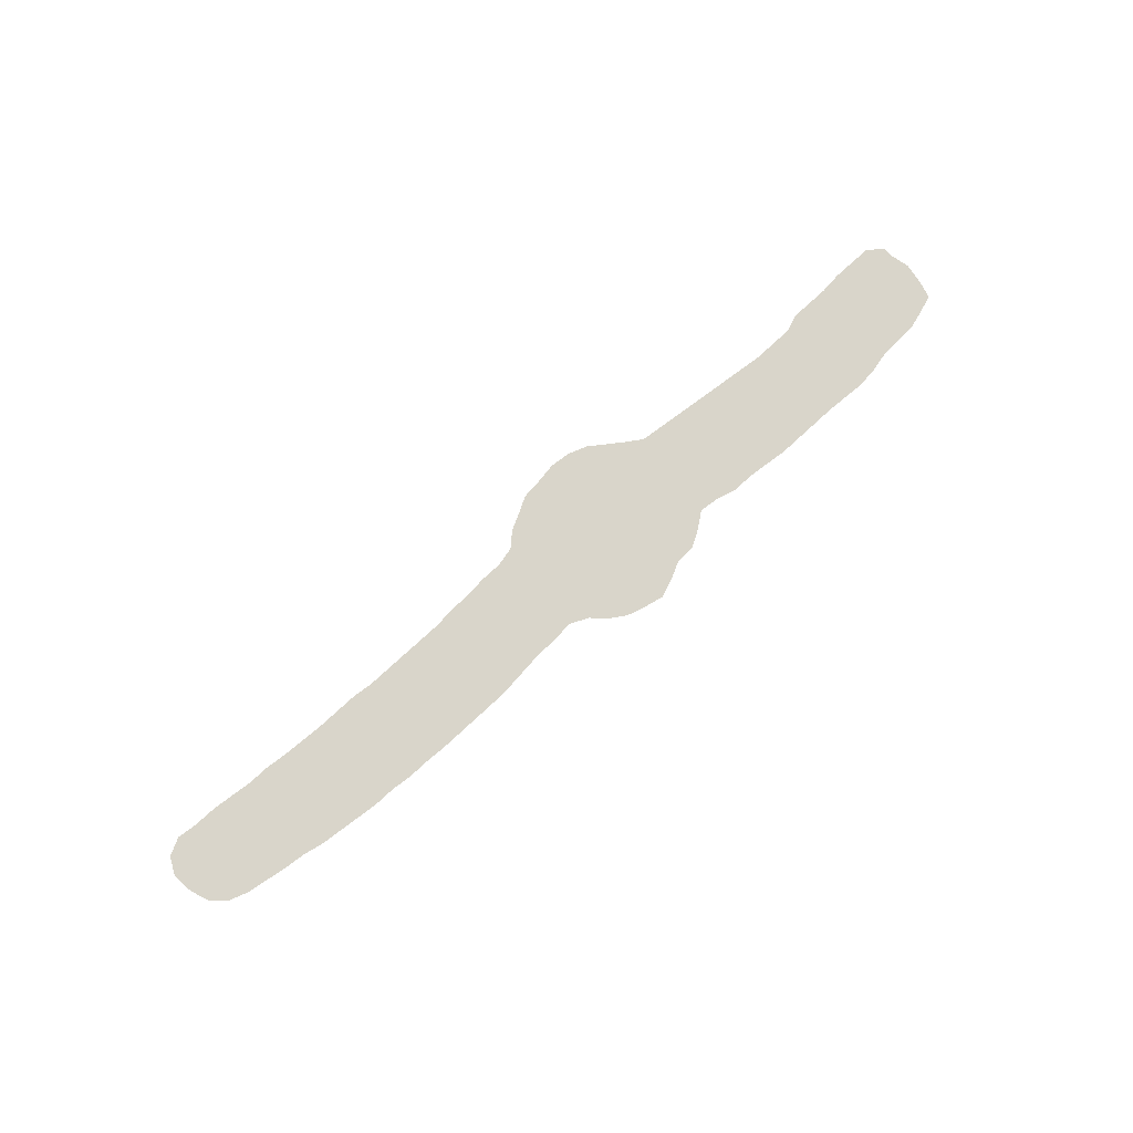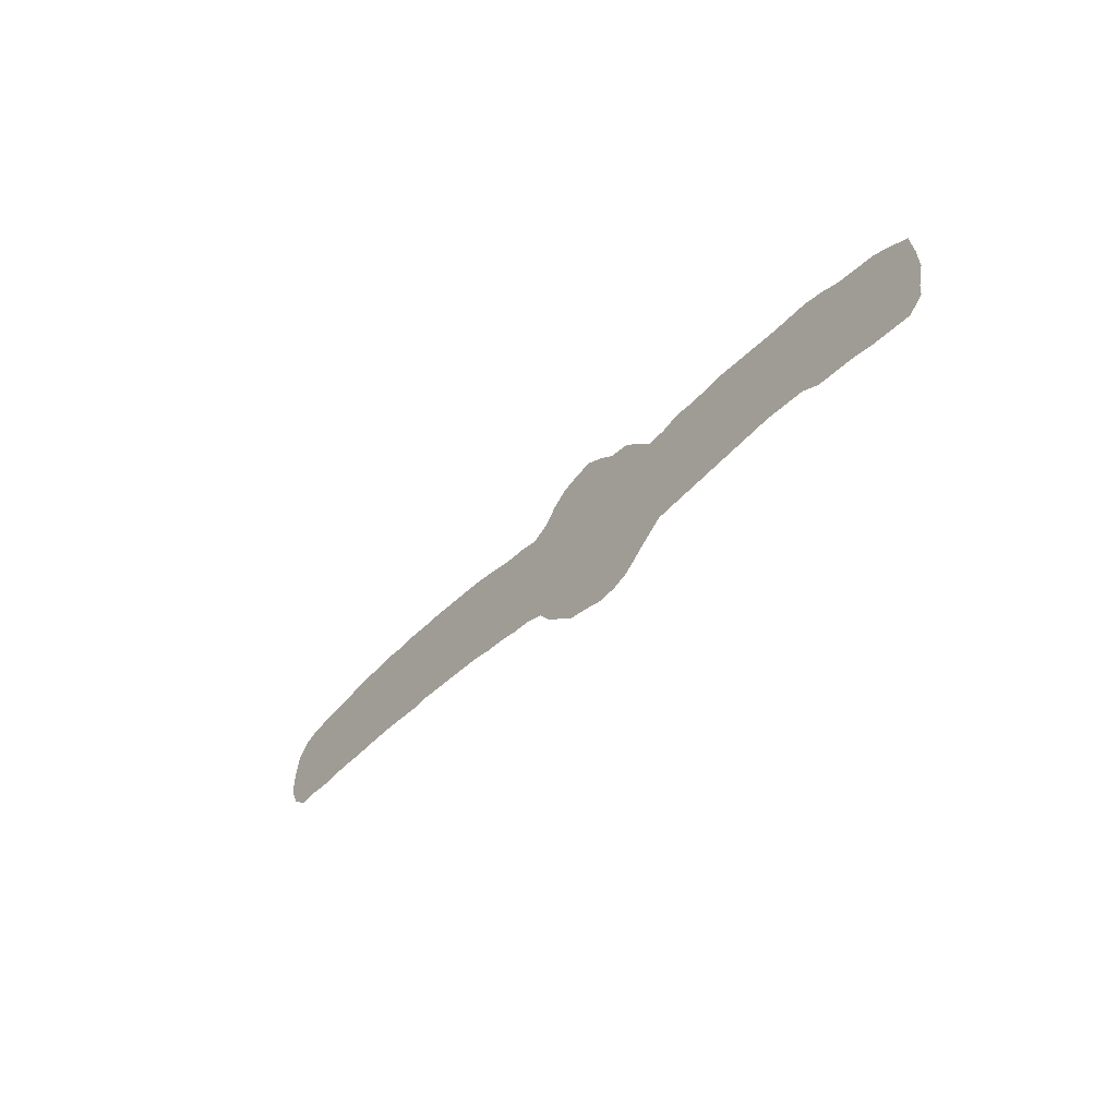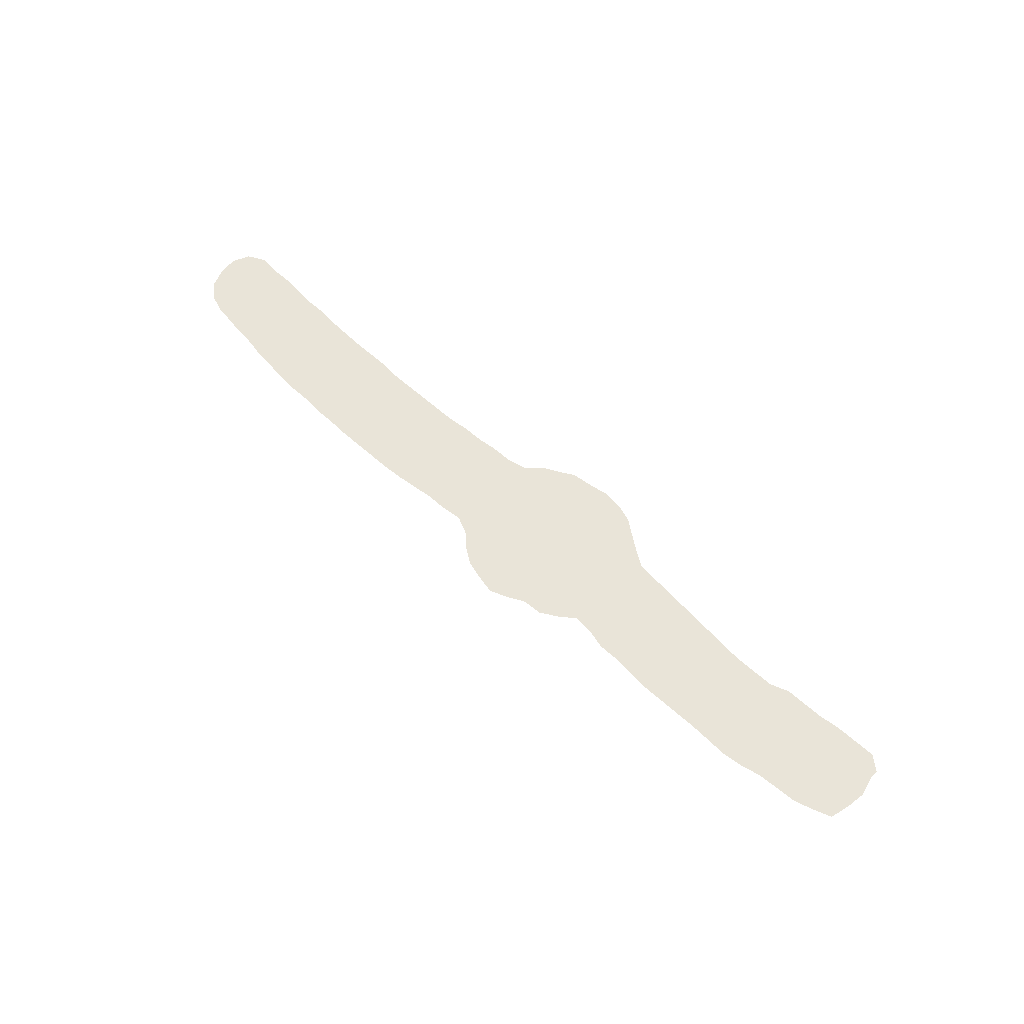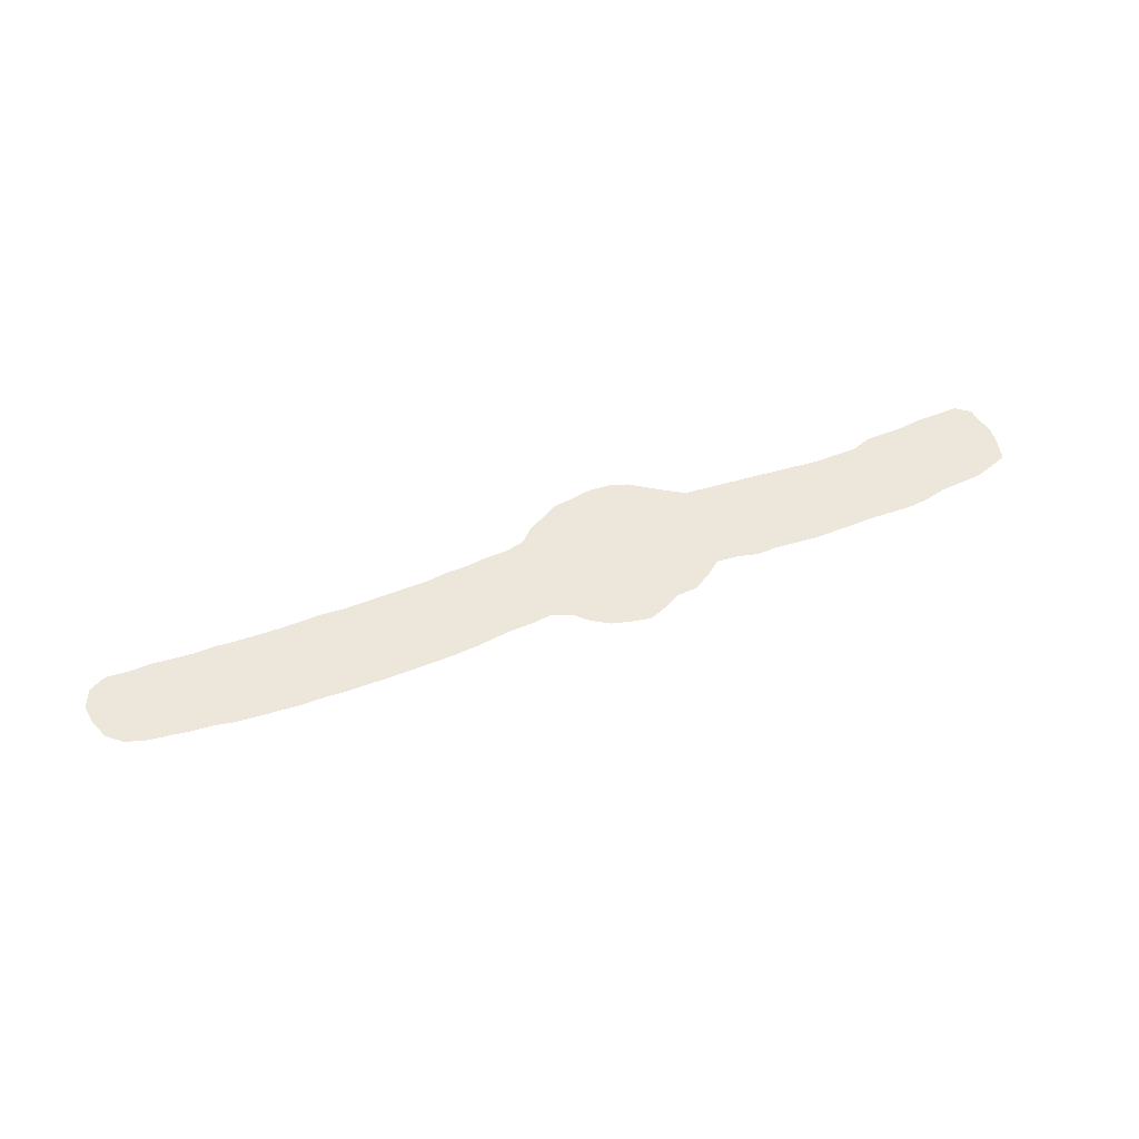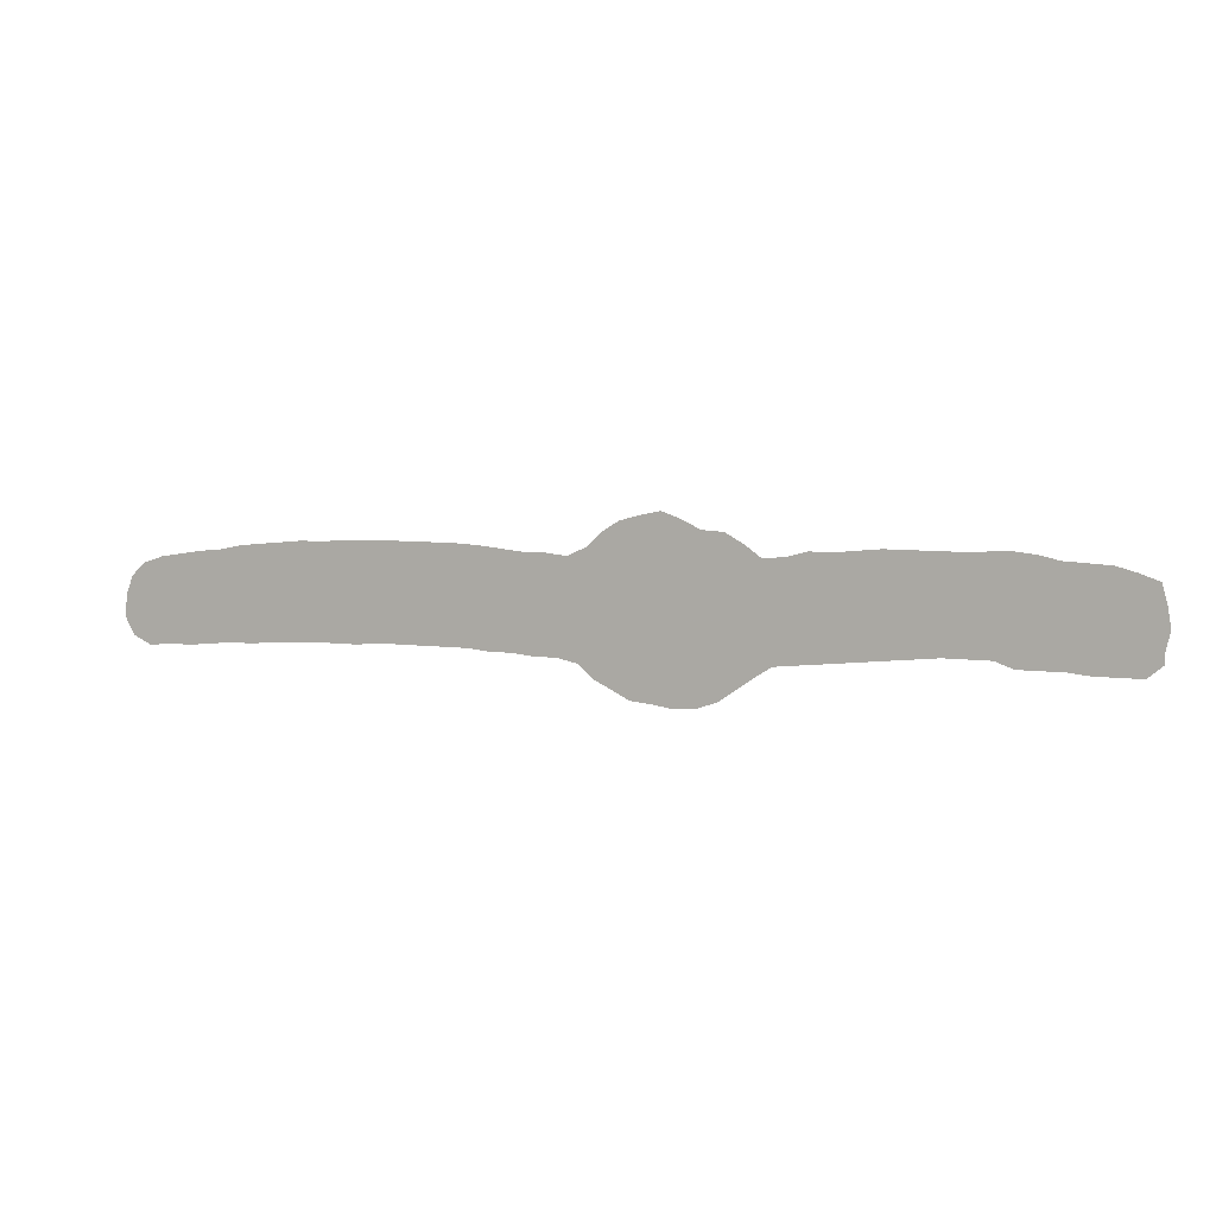
<metadata>
{"format":"obj","ext":"obj","renderer":"f3d","projection":"perspective","resolution":1024,"background":"white","views":[{"elev":74.4,"azim":137.1,"up":"+Z"},{"elev":-37.8,"azim":-127.5,"up":"+Y"},{"elev":60.3,"azim":-137.5,"up":"+Z"},{"elev":51.0,"azim":156.4,"up":"+Z"},{"elev":8.5,"azim":-162.4,"up":"+Y"}]}
</metadata>
<code>
v 0.004546 0.07386 0
v 0 0.09432 0
v 0.003409 0.1148 0
v 0.009091 0.1352 0
v 0.02841 0.1421 0
v 0.04886 0.1477 0
v 0.07159 0.1489 0
v 0.09318 0.15 0
v 0.1136 0.1545 0
v 0.1352 0.1568 0
v 0.1568 0.1557 0
v 0.1795 0.1545 0
v 0.2023 0.1545 0
v 0.225 0.1545 0
v 0.2477 0.1545 0
v 0.2693 0.1523 0
v 0.2909 0.15 0
v 0.3136 0.15 0
v 0.3341 0.1443 0
v 0.3557 0.1421 0
v 0.3727 0.1545 0
v 0.3909 0.1648 0
v 0.4125 0.1659 0
v 0.4307 0.175 0
v 0.45 0.1818 0
v 0.4704 0.1773 0
v 0.4898 0.1716 0
v 0.5068 0.1602 0
v 0.5204 0.1466 0
v 0.5398 0.1375 0
v 0.5614 0.1398 0
v 0.5841 0.1398 0
v 0.6057 0.1421 0
v 0.6273 0.1443 0
v 0.65 0.1454 0
v 0.6727 0.1454 0
v 0.6955 0.1454 0
v 0.7182 0.1454 0
v 0.7409 0.1443 0
v 0.7636 0.1443 0
v 0.7852 0.1421 0
v 0.8079 0.1421 0
v 0.8296 0.1398 0
v 0.8511 0.1375 0
v 0.8727 0.1352 0
v 0.8932 0.1307 0
v 0.9148 0.1284 0
v 0.9352 0.125 0
v 0.9568 0.1216 0
v 0.9761 0.1148 0
v 0.9909 0.1011 0
v 0.9977 0.08182 0
v 1 0.06023 0
v 0.9909 0.04204 0
v 0.9727 0.03295 0
v 0.9511 0.03523 0
v 0.9284 0.03523 0
v 0.9068 0.0375 0
v 0.8852 0.03977 0
v 0.8625 0.03977 0
v 0.8409 0.04204 0
v 0.8193 0.04318 0
v 0.7966 0.04432 0
v 0.7739 0.04432 0
v 0.7511 0.04432 0
v 0.7296 0.04659 0
v 0.7068 0.04659 0
v 0.6841 0.04659 0
v 0.6614 0.04659 0
v 0.6386 0.04659 0
v 0.617 0.04432 0
v 0.5943 0.04432 0
v 0.5727 0.04204 0
v 0.55 0.04204 0
v 0.5295 0.0375 0
v 0.5148 0.02386 0
v 0.4966 0.01477 0
v 0.4795 0.005682 0
v 0.458 0.003409 0
v 0.4364 0 0
v 0.4148 0.002273 0
v 0.3955 0.009091 0
v 0.3784 0.02159 0
v 0.3625 0.03295 0
v 0.3454 0.04432 0
v 0.3239 0.04659 0
v 0.3023 0.04886 0
v 0.2807 0.05114 0
v 0.2591 0.05341 0
v 0.2375 0.05568 0
v 0.2159 0.05795 0
v 0.1943 0.06023 0
v 0.1716 0.06023 0
v 0.1489 0.06023 0
v 0.1295 0.05341 0
v 0.1091 0.05341 0
v 0.08636 0.05341 0
v 0.06477 0.05114 0
v 0.04204 0.05114 0
v 0.01932 0.05114 0
v 0.004546 0.06364 0
f 3 5 4
f 1 101 100
f 53 55 54
f 50 52 51
f 30 75 74
f 32 73 72
f 77 79 78
f 75 77 76
f 49 56 50
f 49 57 56
f 50 56 52
f 23 79 77
f 39 66 65
f 38 67 66
f 38 66 39
f 31 73 32
f 31 74 73
f 30 74 31
f 39 65 40
f 43 61 44
f 47 59 58
f 43 62 61
f 42 63 62
f 42 62 43
f 23 77 29
f 29 75 30
f 29 77 75
f 10 94 11
f 41 63 42
f 48 57 49
f 48 58 57
f 47 58 48
f 44 60 45
f 44 61 60
f 46 59 47
f 45 60 46
f 46 60 59
f 14 90 15
f 15 90 16
f 33 71 34
f 33 72 71
f 32 72 33
f 34 71 70
f 36 69 68
f 5 99 6
f 6 99 98
f 3 99 5
f 2 99 3
f 1 99 2
f 1 100 99
f 6 98 7
f 11 93 12
f 11 94 93
f 41 64 63
f 40 65 64
f 40 64 41
f 24 26 25
f 23 26 24
f 23 29 28
f 23 28 26
f 16 90 89
f 17 89 88
f 16 89 17
f 19 87 86
f 17 88 87
f 19 86 20
f 35 69 36
f 35 70 69
f 34 70 35
f 37 68 67
f 37 67 38
f 36 68 37
f 8 97 96
f 7 97 8
f 7 98 97
f 8 96 9
f 9 96 95
f 9 94 10
f 9 95 94
f 14 91 90
f 13 91 14
f 26 28 27
f 23 84 83
f 81 83 82
f 23 83 79
f 79 83 80
f 80 83 81
f 18 87 19
f 17 87 18
f 21 84 23
f 20 84 21
f 21 23 22
f 20 86 85
f 20 85 84
f 13 92 91
f 12 92 13
f 12 93 92
f 52 56 53
f 53 56 55

</code>
